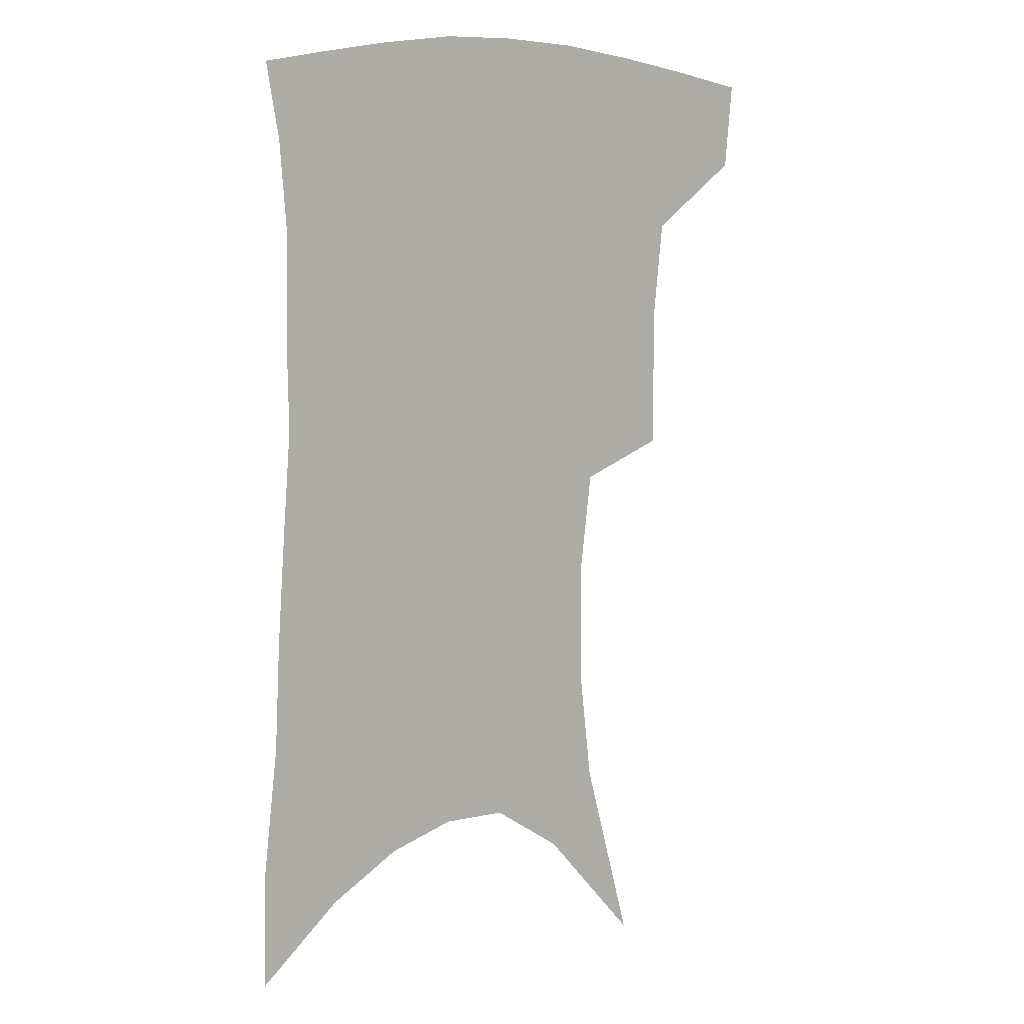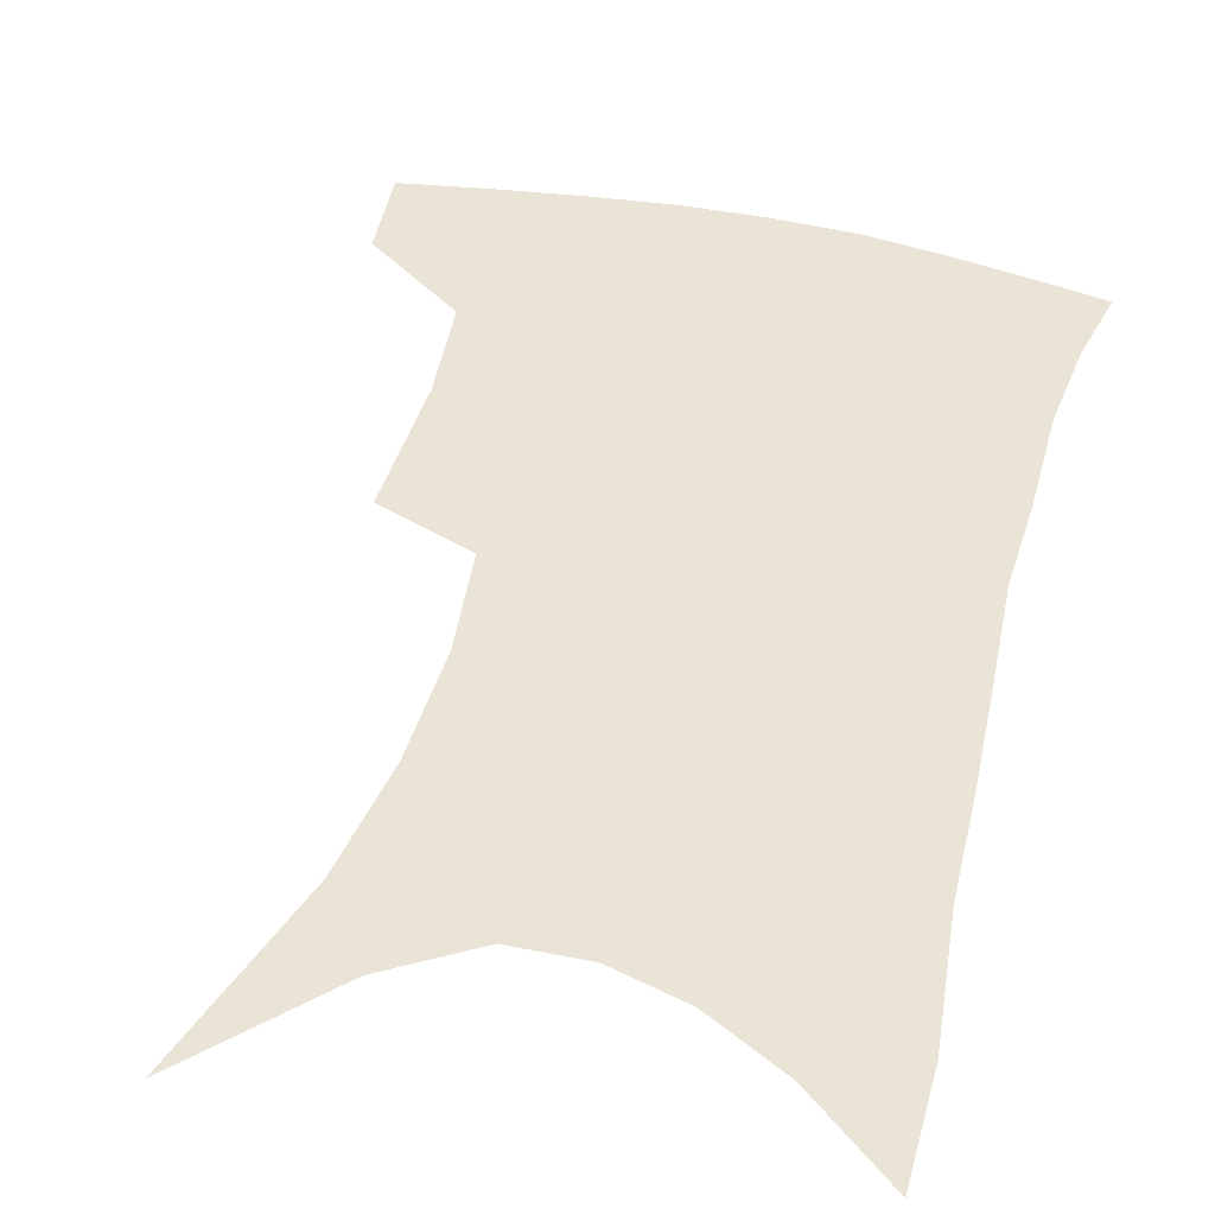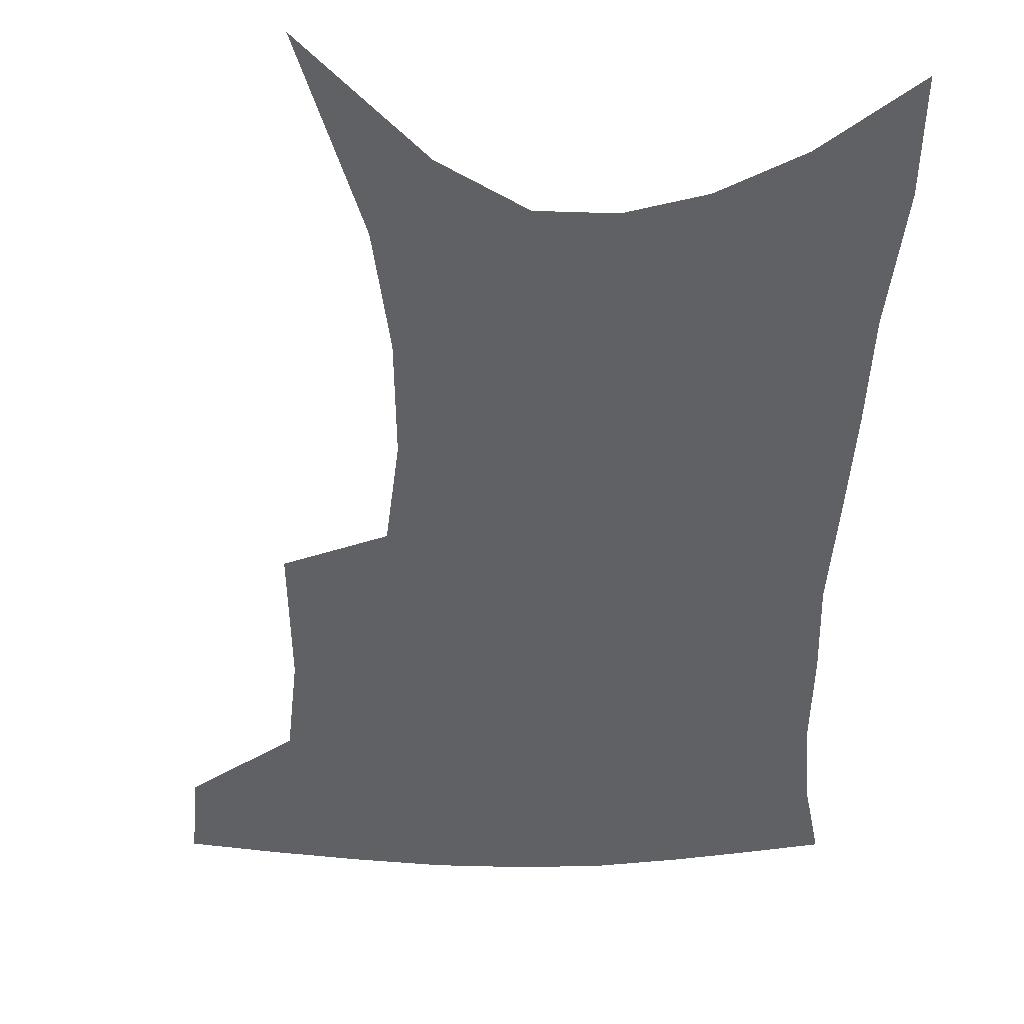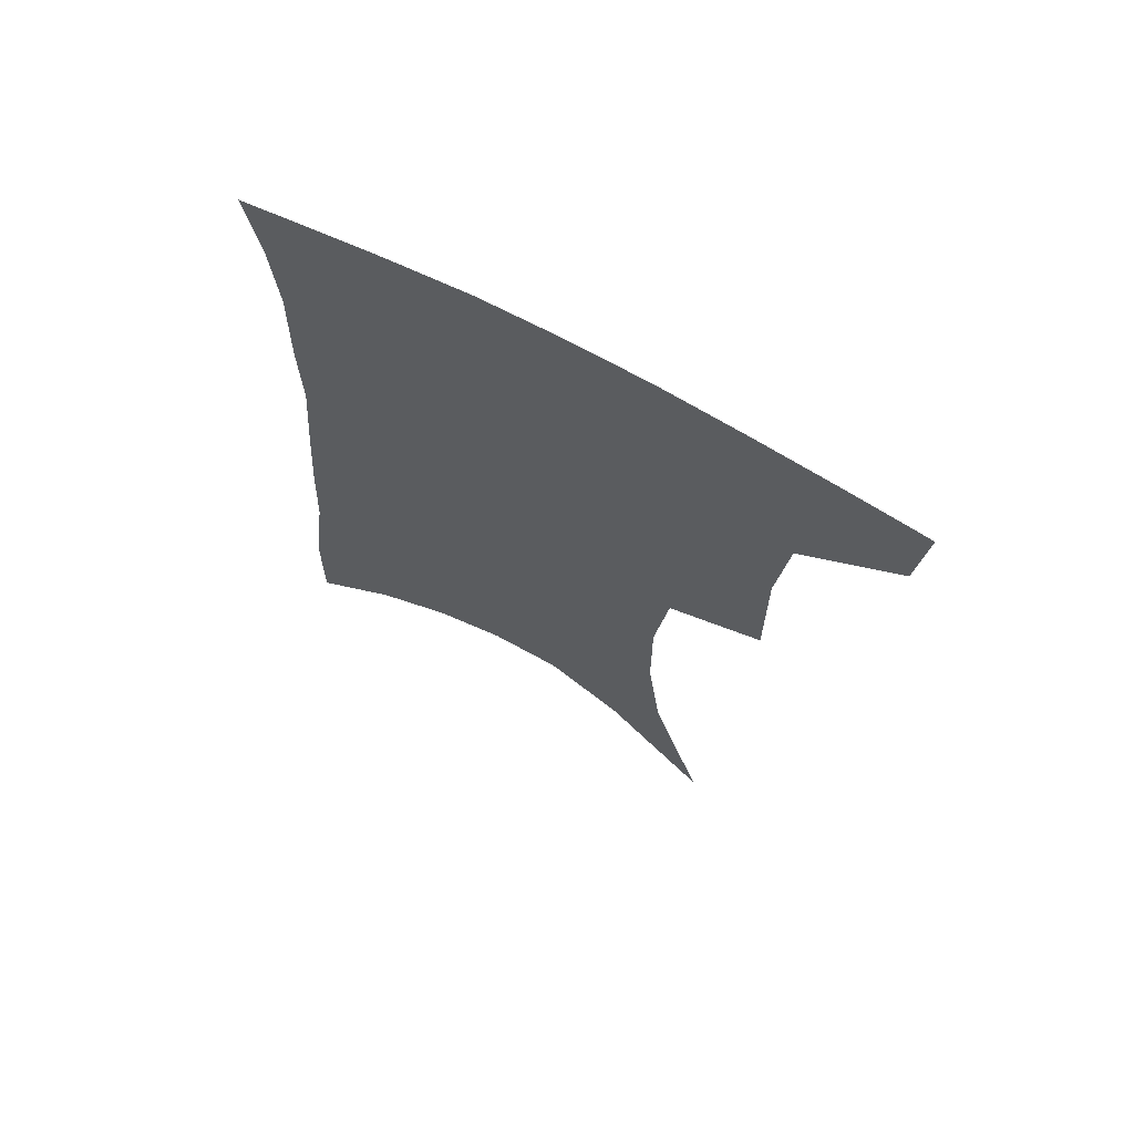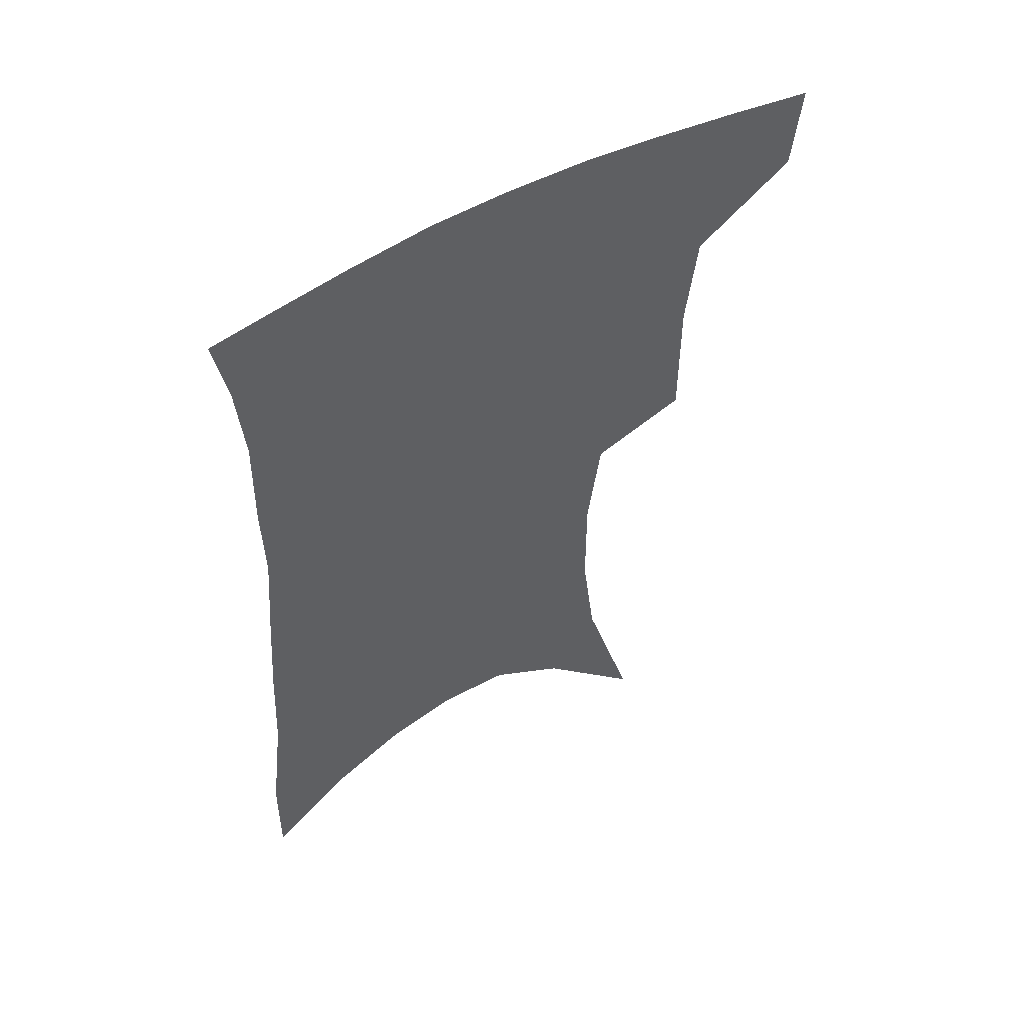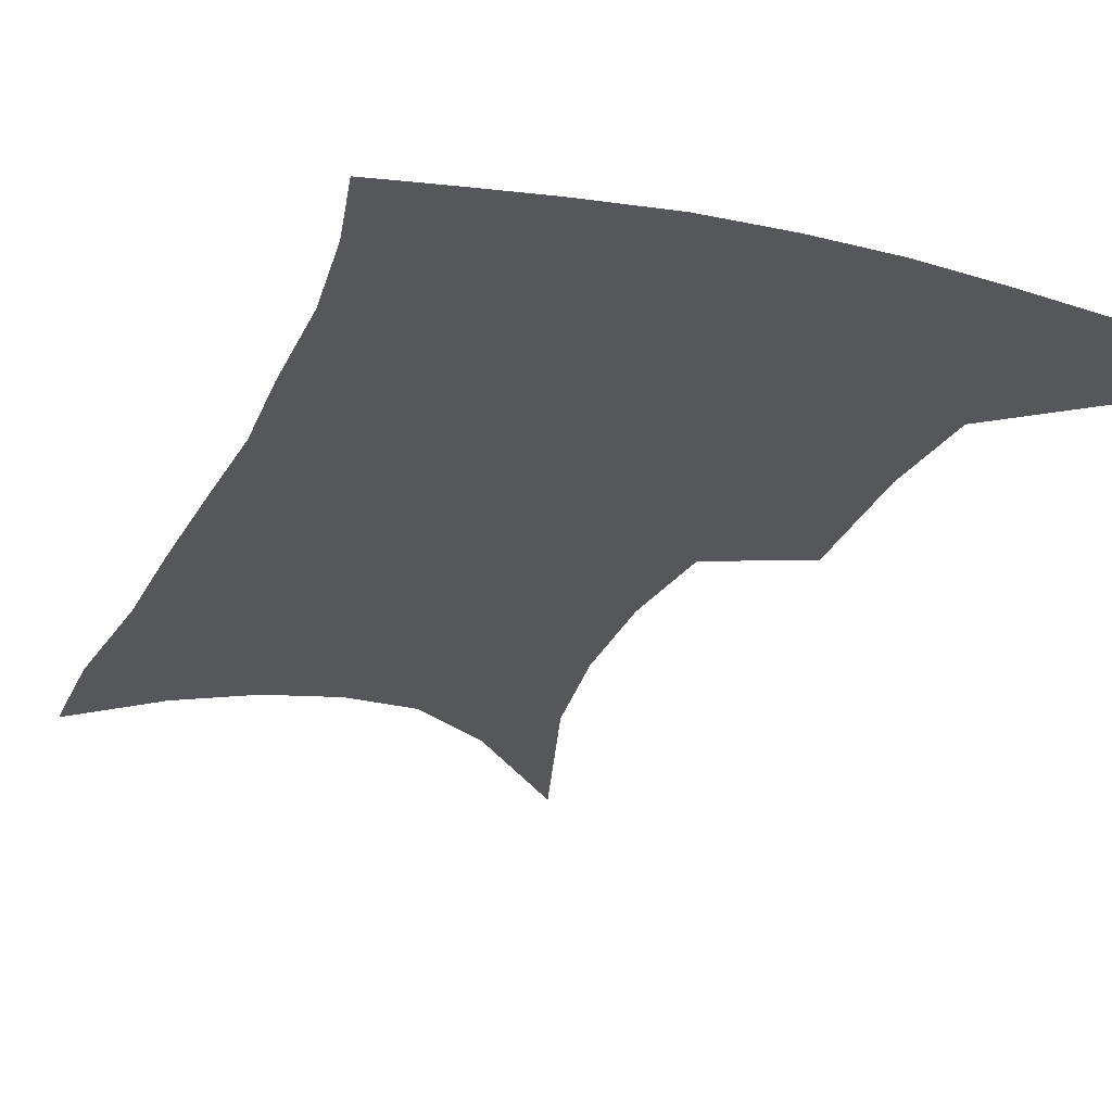
<metadata>
{"format":"obj","ext":"obj","renderer":"f3d","projection":"perspective","resolution":1024,"background":"white","views":[{"elev":8.2,"azim":141.3,"up":"+Y"},{"elev":43.9,"azim":15.8,"up":"+Z"},{"elev":-46.1,"azim":0.3,"up":"+Z"},{"elev":69.4,"azim":-151.7,"up":"+Y"},{"elev":55.2,"azim":149.7,"up":"+Y"},{"elev":-26.9,"azim":160.7,"up":"+Z"}]}
</metadata>
<code>
v 468 380.8 0
v 465 409.8 0
v 503.7 278 0
v 503.9 324.7 0
v 500.2 358 0
v 496.7 387.3 0
v 492.2 414.5 0
v 516.5 90.89 0
v 534.4 154.4 0
v 539.1 193.6 0
v 539.3 231.9 0
v 534.8 266.6 0
v 531.3 304.8 0
v 529.1 337.8 0
v 526.6 366.2 0
v 523.2 391.9 0
v 519.3 418.6 0
v 551.9 130.2 0
v 560.8 178.9 0
v 561.3 214.8 0
v 559.4 249.1 0
v 556 280.4 0
v 553.5 311.6 0
v 552.6 344.1 0
v 551.1 369.8 0
v 549.6 395 0
v 546.2 421.8 0
v 577.5 146.8 0
v 581 185.6 0
v 581 224.4 0
v 579.1 256.8 0
v 577 287.9 0
v 576 320.3 0
v 575.4 347.6 0
v 575.7 373.5 0
v 574.7 396.8 0
v 573 422.9 0
v 600.9 147.8 0
v 601.5 189.7 0
v 600.6 222.3 0
v 598.8 256.3 0
v 597.3 292 0
v 596.9 321.8 0
v 597.3 349 0
v 598.3 373.5 0
v 599.2 396.8 0
v 599.1 422.5 0
v 624.8 141.5 0
v 622.7 184.1 0
v 620.1 224.9 0
v 618.5 258.2 0
v 617.8 288.7 0
v 617.9 317.5 0
v 618.4 347 0
v 620.5 371.9 0
v 623.3 395.5 0
v 626.2 419.1 0
v 649.9 128.1 0
v 645.8 173.1 0
v 642.1 214.2 0
v 640.5 248.1 0
v 639 281.1 0
v 638.9 311.5 0
v 641 338.2 0
v 642.5 367.1 0
v 645.6 393.1 0
v 649.9 415.3 0
v 678.6 104.9 0
v 677.9 142 0
v 672.7 185.8 0
v 670.9 220.8 0
v 668.4 256.3 0
v 665.5 292 0
v 666.1 322.3 0
v 665.3 357.3 0
v 667.8 386.6 0
v 672.3 411.3 0
v 691 451 0
f 5 6 1
f 1 6 2
f 6 7 2
f 12 13 3
f 3 13 4
f 13 14 4
f 4 14 5
f 14 15 5
f 5 15 6
f 15 16 6
f 6 16 7
f 16 17 7
f 8 18 9
f 18 19 9
f 9 19 10
f 19 20 10
f 10 20 11
f 20 21 11
f 11 21 12
f 21 22 12
f 12 22 13
f 22 23 13
f 13 23 14
f 23 24 14
f 14 24 15
f 24 25 15
f 15 25 16
f 25 26 16
f 16 26 17
f 26 27 17
f 18 28 19
f 28 29 19
f 19 29 20
f 29 30 20
f 20 30 21
f 30 31 21
f 21 31 22
f 31 32 22
f 22 32 23
f 32 33 23
f 23 33 24
f 33 34 24
f 24 34 25
f 34 35 25
f 25 35 26
f 35 36 26
f 26 36 27
f 36 37 27
f 28 38 29
f 38 39 29
f 29 39 30
f 39 40 30
f 30 40 31
f 40 41 31
f 31 41 32
f 41 42 32
f 32 42 33
f 42 43 33
f 33 43 34
f 43 44 34
f 34 44 35
f 44 45 35
f 35 45 36
f 45 46 36
f 36 46 37
f 46 47 37
f 38 48 39
f 48 49 39
f 39 49 40
f 49 50 40
f 40 50 41
f 50 51 41
f 41 51 42
f 51 52 42
f 42 52 43
f 52 53 43
f 43 53 44
f 53 54 44
f 44 54 45
f 54 55 45
f 45 55 46
f 55 56 46
f 46 56 47
f 56 57 47
f 48 58 49
f 58 59 49
f 49 59 50
f 59 60 50
f 50 60 51
f 60 61 51
f 51 61 52
f 61 62 52
f 52 62 53
f 62 63 53
f 53 63 54
f 63 64 54
f 54 64 55
f 64 65 55
f 55 65 56
f 65 66 56
f 56 66 57
f 66 67 57
f 58 68 59
f 68 69 59
f 59 69 60
f 69 70 60
f 60 70 61
f 70 71 61
f 61 71 62
f 71 72 62
f 62 72 63
f 72 73 63
f 63 73 64
f 73 74 64
f 64 74 65
f 74 75 65
f 65 75 66
f 75 76 66
f 66 76 67
f 76 77 67

</code>
